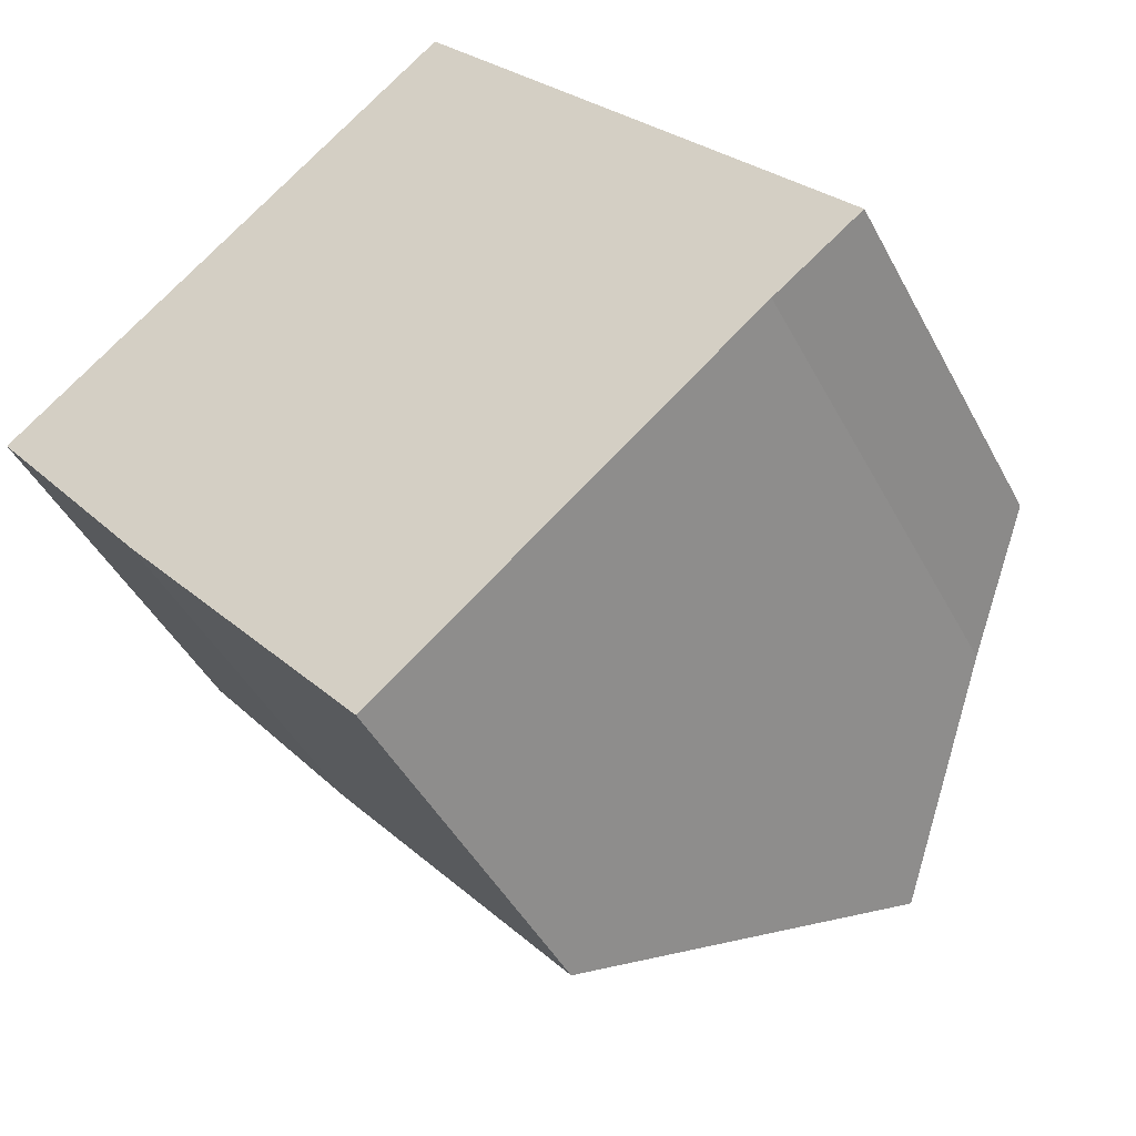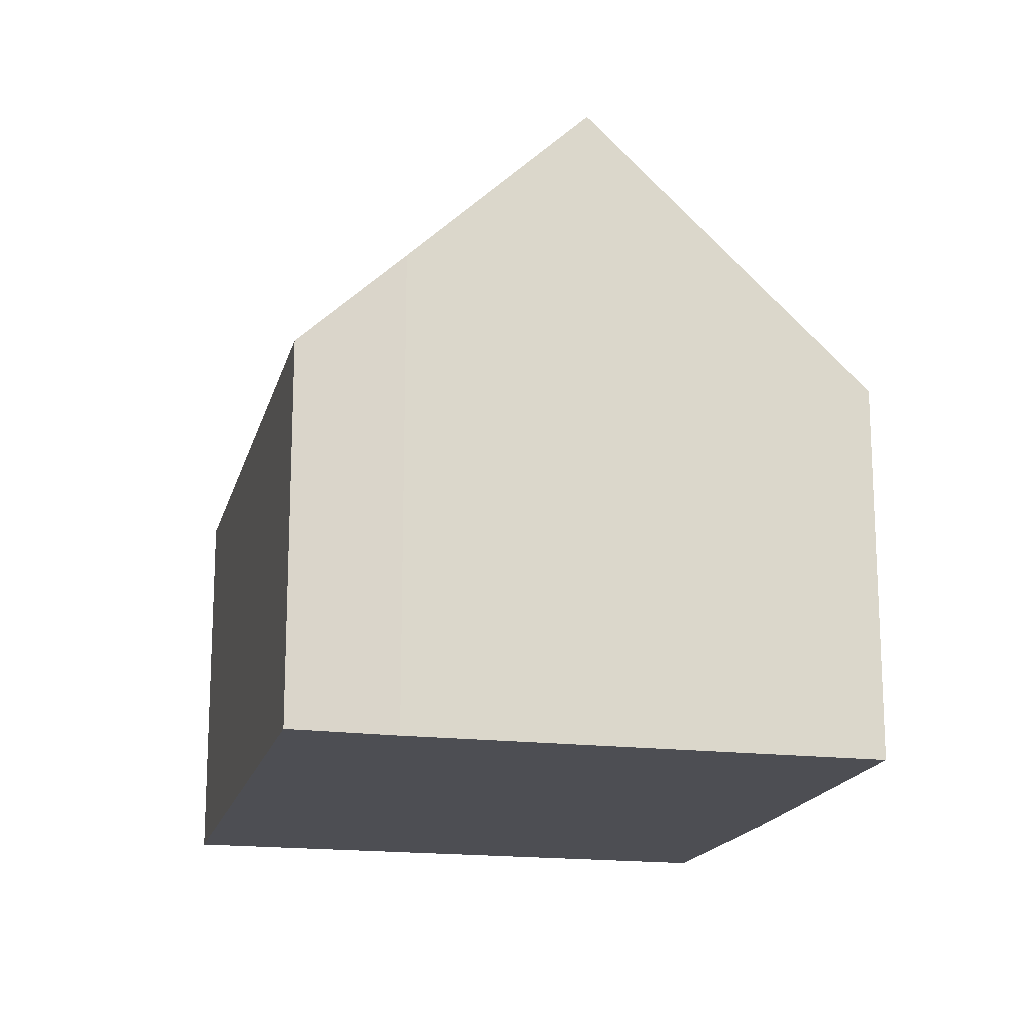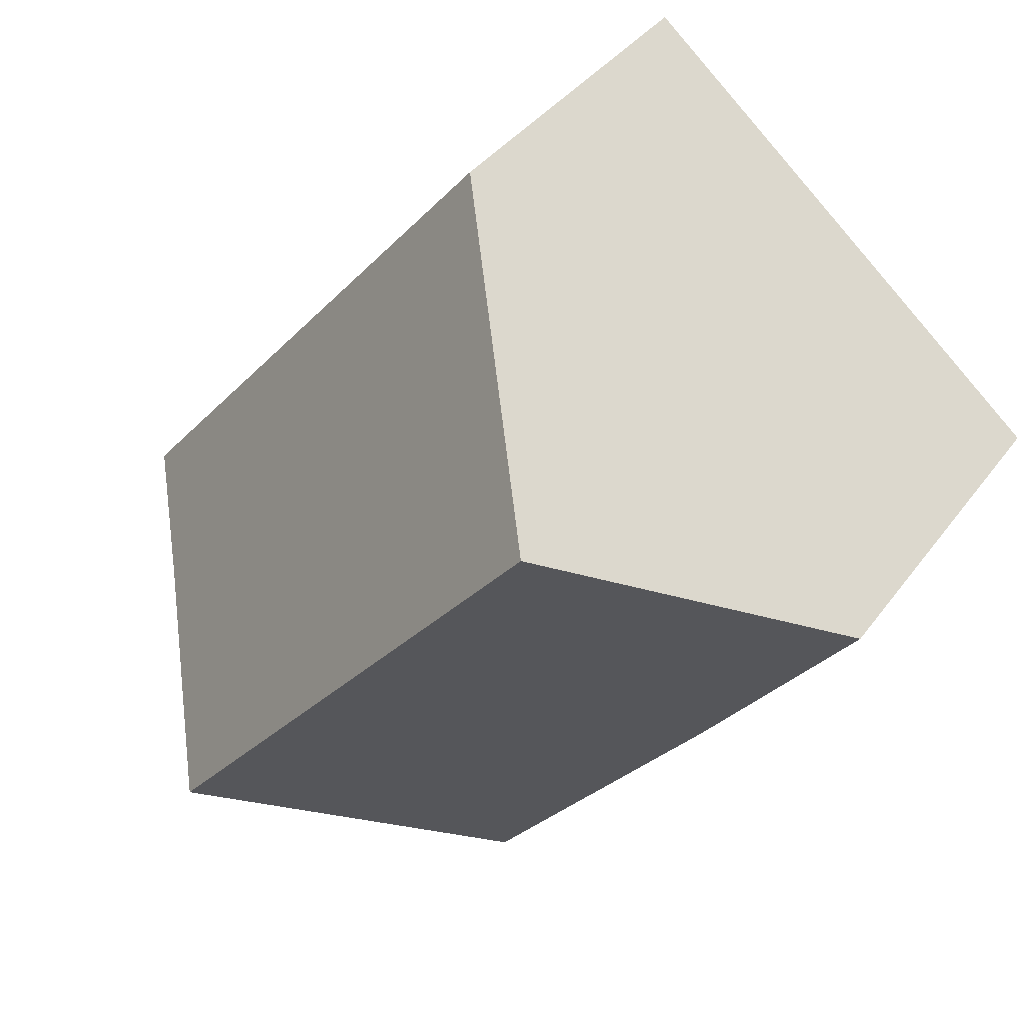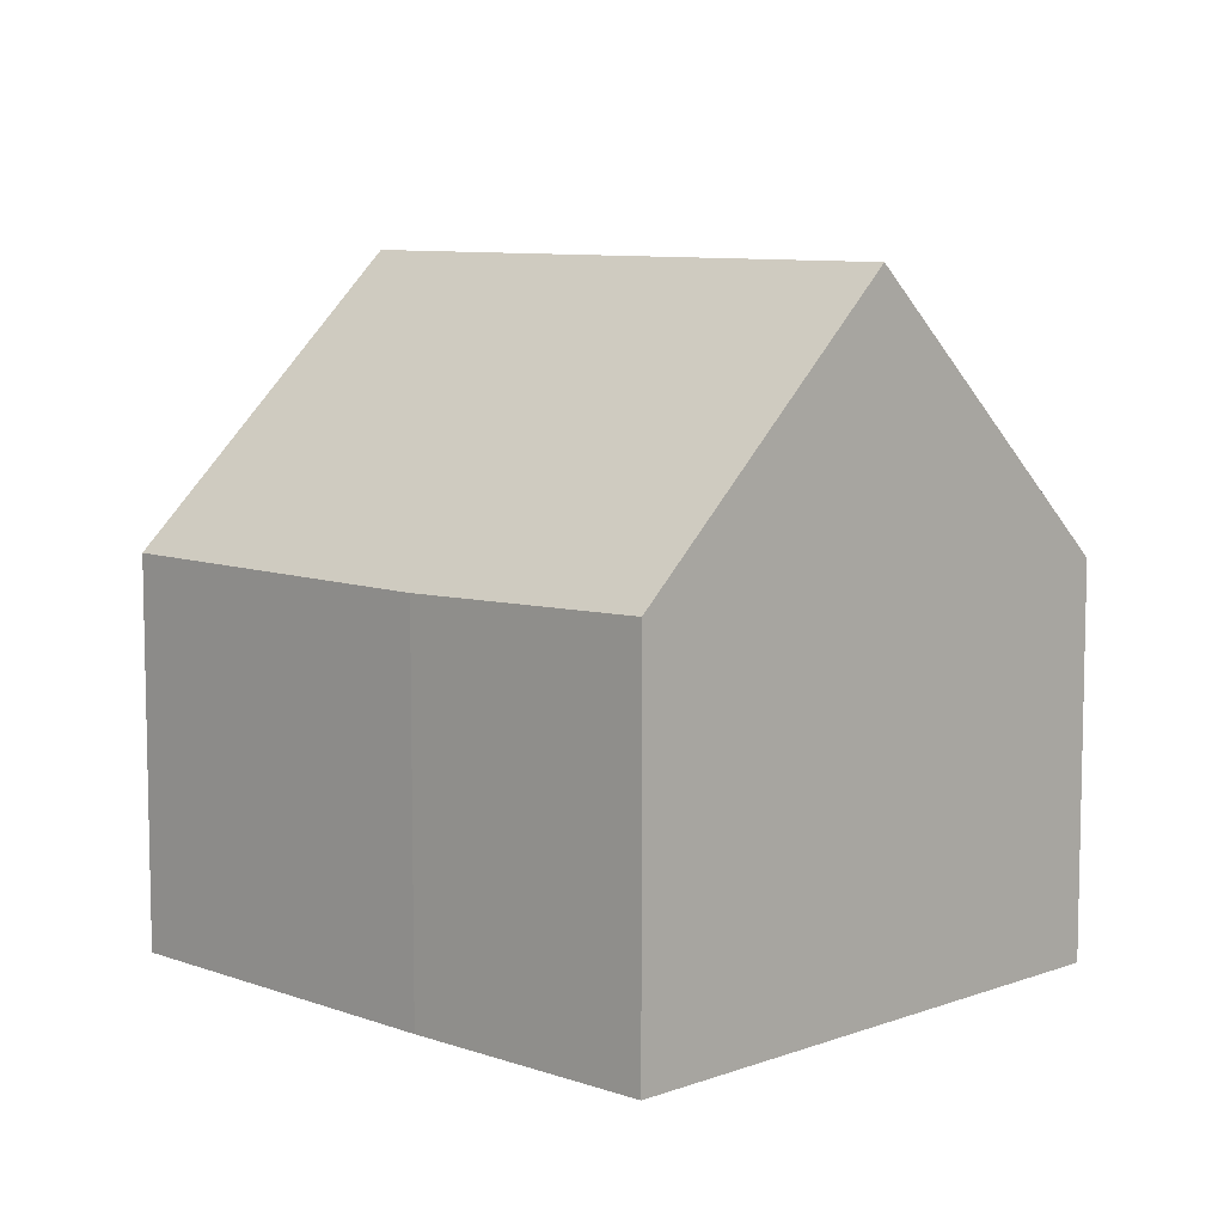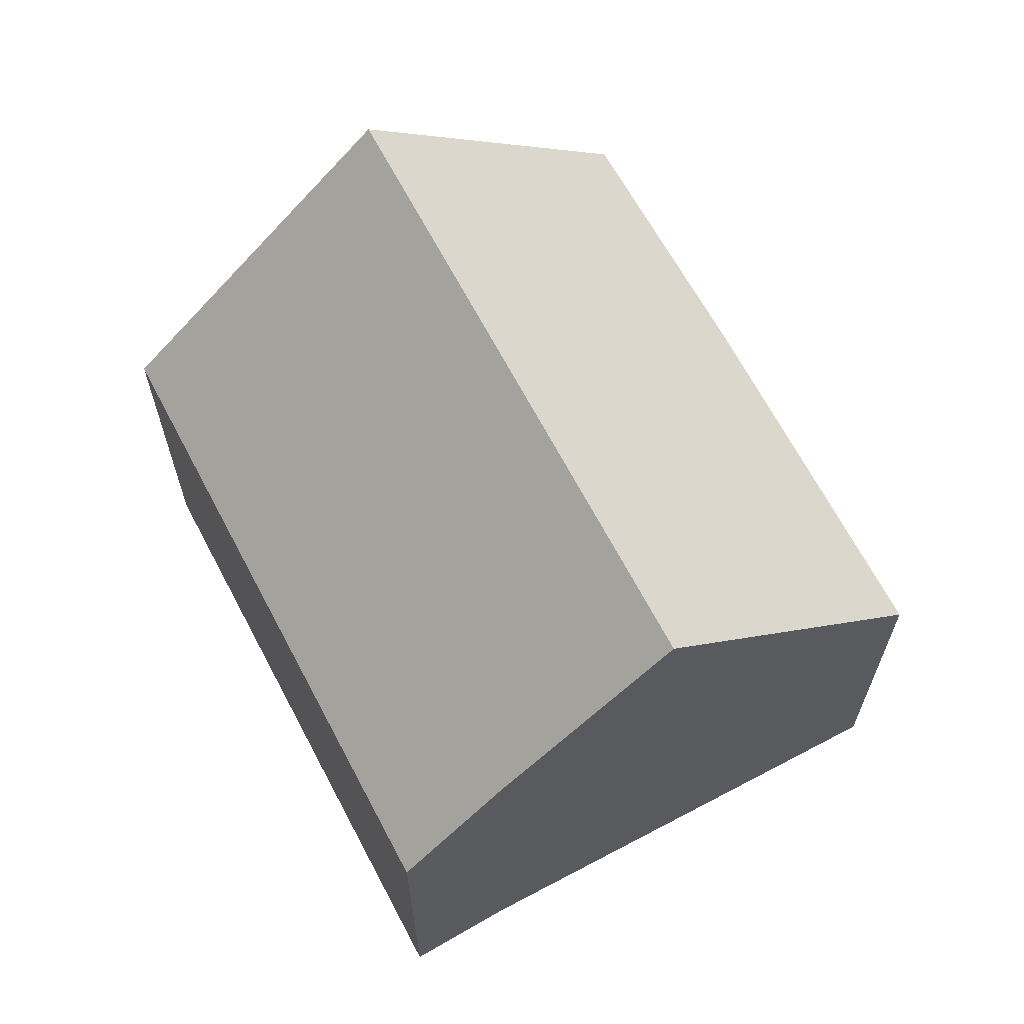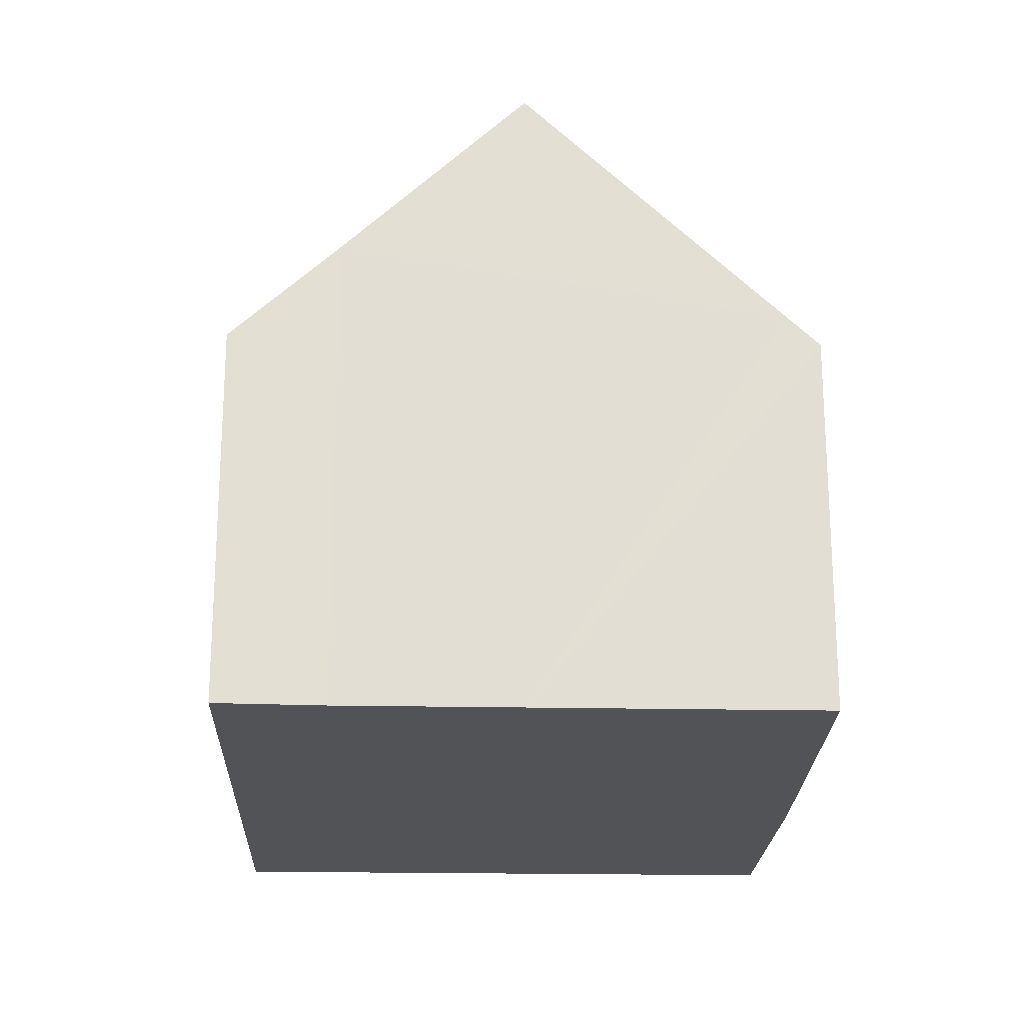
<metadata>
{"format":"obj","ext":"obj","renderer":"f3d","projection":"perspective","resolution":1024,"background":"white","views":[{"elev":-44.1,"azim":26.1,"up":"+Z"},{"elev":-17.4,"azim":126.5,"up":"+Y"},{"elev":37.5,"azim":-148.3,"up":"+Z"},{"elev":8.4,"azim":-85.2,"up":"+Y"},{"elev":66.8,"azim":112.0,"up":"+Y"},{"elev":-22.3,"azim":138.1,"up":"+Y"}]}
</metadata>
<code>
v  3.883 11.58 3.275
v  2.915 6.737 -3.652
v  0 6.86 4.201e-16
v  11.21 11.58 -5.387
v  7.649 7.264 -8.374
v  7.215 6.737 -8.739
v  15.25 6.733 -2.089
v  7.869 6.733 6.638
v  13.72 8.533 -3.278
v  0 0 0
v  3.883 -2.005e-16 3.275
v  7.869 -4.065e-16 6.638
v  15.25 1.279e-16 -2.089
v  13.72 2.007e-16 -3.278
v  11.21 3.299e-16 -5.387
v  7.649 5.128e-16 -8.374
v  7.215 5.351e-16 -8.739
v  2.915 2.236e-16 -3.652
g defaultobject
f 1 2 3
f 2 1 4
f 2 4 5
f 2 5 6
f 7 1 8
f 1 7 9
f 1 9 4
f 3 8 1
f 8 3 10
f 8 10 11
f 8 11 12
f 12 7 8
f 7 12 13
f 7 14 9
f 14 7 13
f 9 5 4
f 5 9 14
f 5 14 15
f 5 15 6
f 6 15 16
f 6 16 17
f 2 10 3
f 10 2 18
f 17 2 6
f 2 17 18
f 11 13 12
f 13 11 14
f 14 11 10
f 14 10 15
f 15 10 16
f 16 10 18
f 16 18 17

</code>
